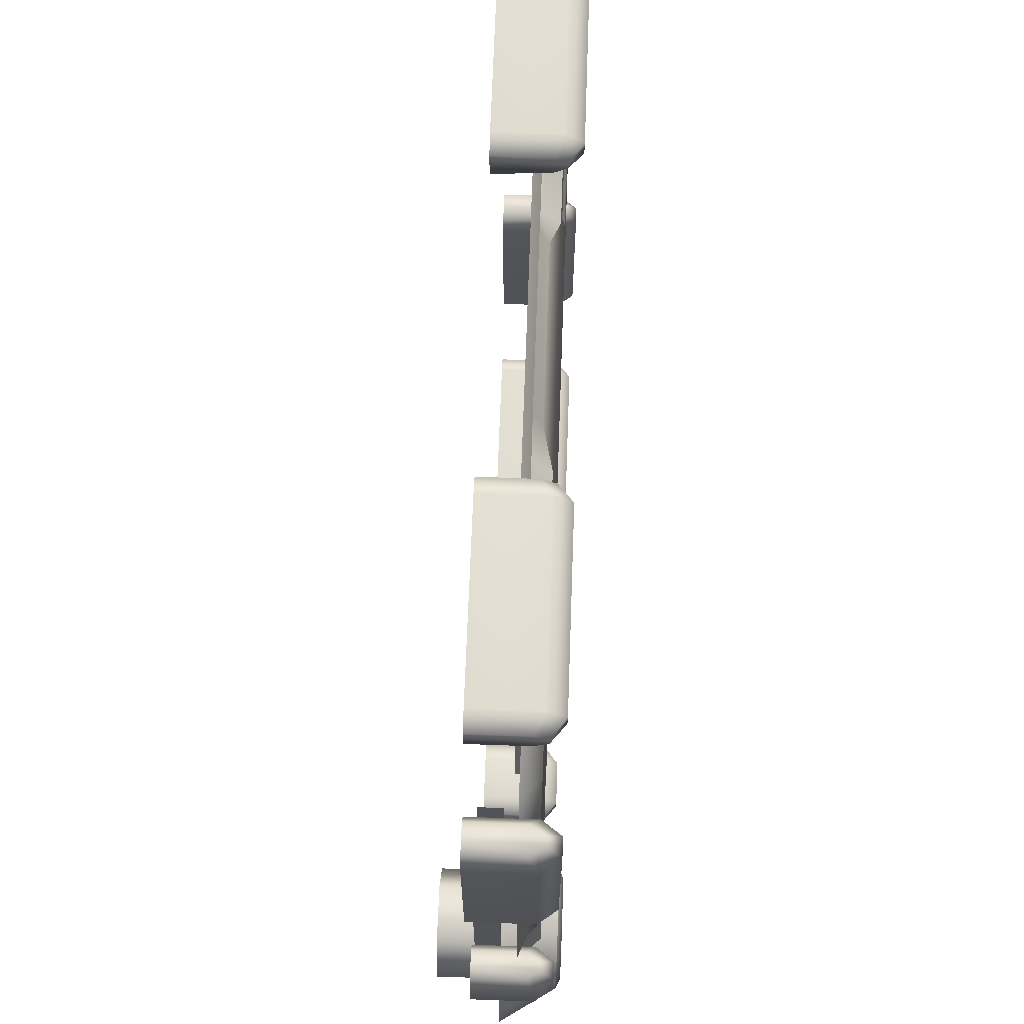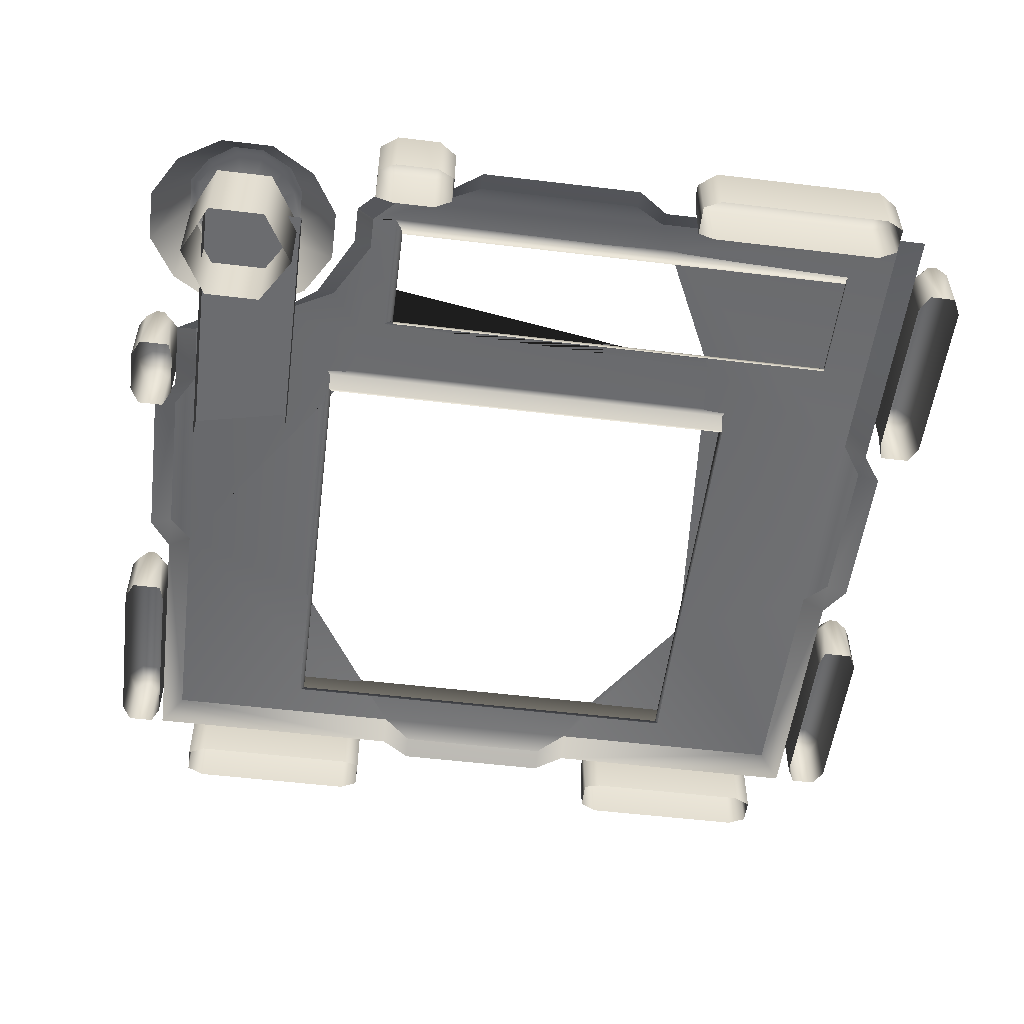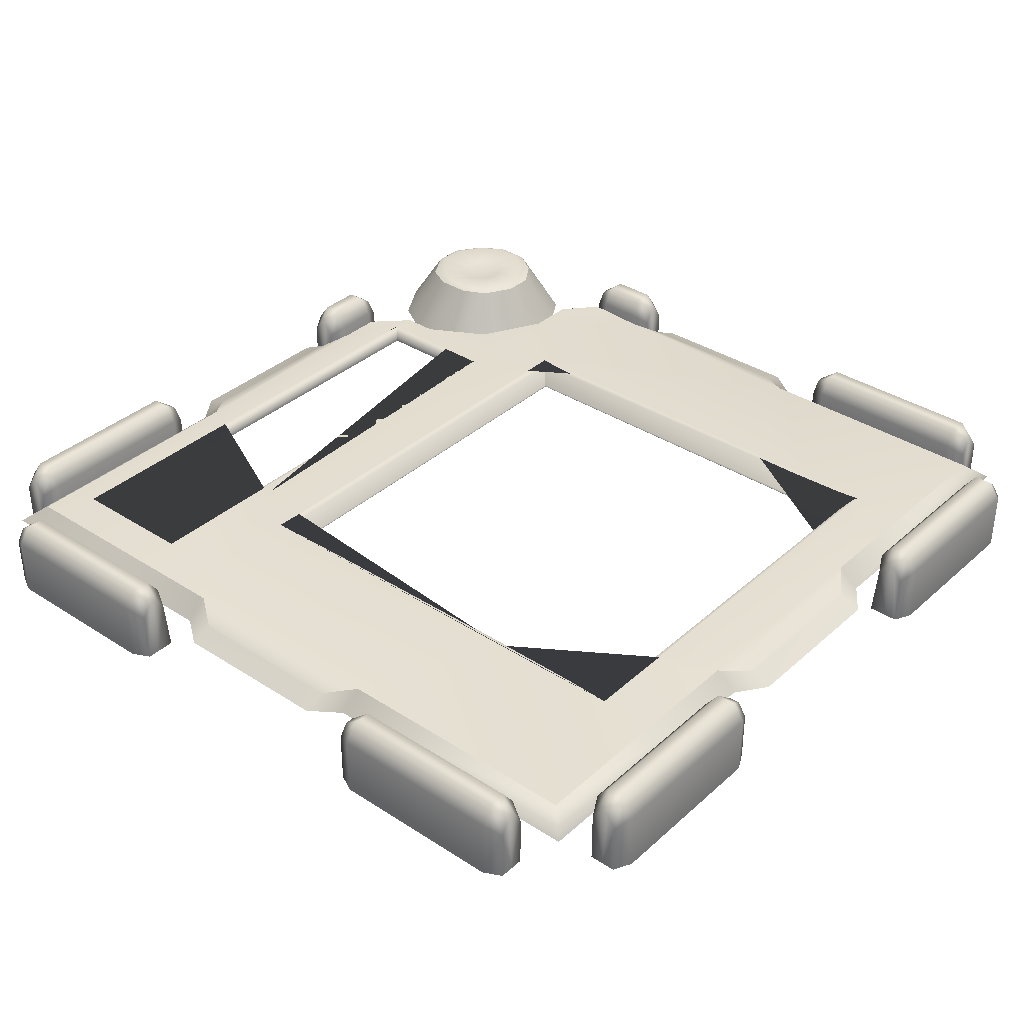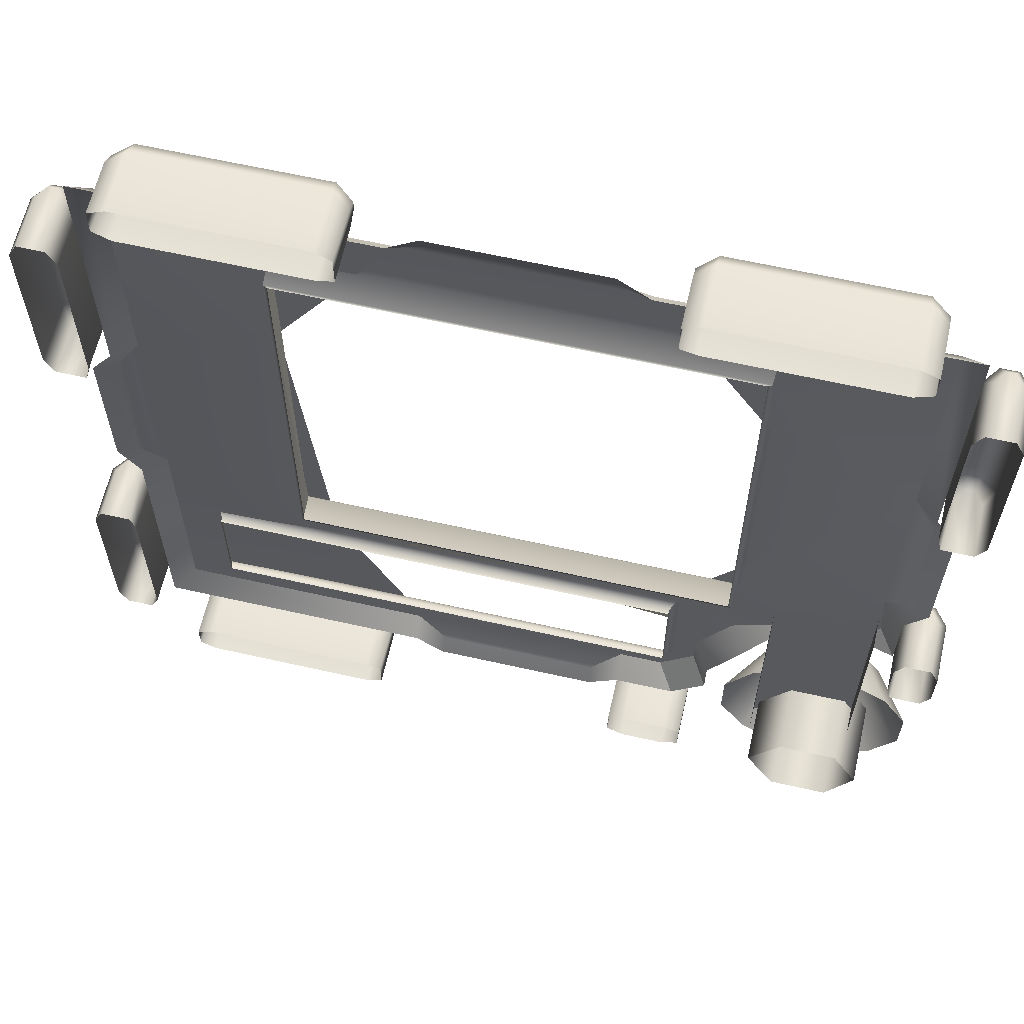
<metadata>
{"format":"obj","ext":"obj","renderer":"f3d","projection":"perspective","resolution":1024,"background":"white","views":[{"elev":68.0,"azim":92.1,"up":"+Z"},{"elev":-53.7,"azim":172.7,"up":"+Y"},{"elev":35.7,"azim":-49.5,"up":"+Y"},{"elev":62.8,"azim":12.9,"up":"+Z"}]}
</metadata>
<code>
o Component_PuzzleBackground_Mesh
v -0.33 0 -0.98
v -0.37 0 -1
v -0.37 0.14 -1
v -0.33 0.12 -0.98
v -0.37 0.18 -0.97
v -0.33 0.15 -0.96
v -0.77 0.14 -1
v -0.77 0 -1
v -0.77 0.18 -0.97
v -0.81 0 -0.98
v -0.81 0.12 -0.98
v -0.81 0.15 -0.96
v -0.26 0.1 0.9
v -0.19 0.1 0.95
v -0.19 0.12 0.9
v -0.26 0.14 0.85
v 0.19 0.1 0.95
v 0.19 0.12 0.9
v 0.26 0.1 0.9
v 0.26 0.14 0.85
v 0.44 0 -0.98
v 0.4 0 -1
v 0.4 0.14 -1
v 0.44 0.12 -0.98
v 0.4 0.18 -0.97
v 0.44 0.15 -0.96
v 0.3 0.14 -1
v 0.3 0 -1
v 0.3 0.18 -0.97
v 0.26 0 -0.98
v 0.26 0.12 -0.98
v 0.26 0.15 -0.96
v -0.37 0.14 0.9
v -0.37 0.18 0.93
v -0.33 0.15 0.94
v -0.33 0.12 0.92
v -0.33 0 0.95
v -0.33 0.15 0.96
v -0.81 0.12 0.92
v -0.81 0 0.92
v -0.81 0 0.95
v -0.81 0.15 0.94
v -0.33 0 0.98
v -0.33 0.12 0.98
v -0.37 0.14 1
v -0.37 0 1
v -0.37 0.18 0.97
v -0.81 0 0.98
v -0.81 0.12 0.98
v -0.81 0.15 0.96
v -0.33 0 0.91
v -0.77 0.14 1
v -0.77 0 1
v -0.77 0.18 0.97
v -0.77 0.18 0.93
v -0.77 0.14 0.9
v 0.37 0.14 0.9
v 0.33 0.12 0.92
v 0.33 0.15 0.94
v 0.37 0.18 0.93
v 0.33 0 0.95
v 0.33 0.15 0.96
v 0.81 0.12 0.92
v 0.81 0.15 0.94
v 0.81 0 0.95
v 0.81 0 0.92
v 0.33 0 0.98
v 0.37 0 1
v 0.37 0.14 1
v 0.33 0.12 0.98
v 0.37 0.18 0.97
v 0.81 0.15 0.96
v 0.81 0.12 0.98
v 0.81 0 0.98
v 0.33 0 0.91
v 0.77 0.14 1
v 0.77 0 1
v 0.77 0.18 0.97
v 0.77 0.18 0.93
v 0.77 0.14 0.9
v -0.37 0.14 -0.9
v -0.33 0.12 -0.92
v -0.33 0.15 -0.94
v -0.37 0.18 -0.93
v -0.37 0 -0.9
v -0.33 0 -0.91
v -0.33 0 -0.95
v -0.81 0.12 -0.92
v -0.81 0.15 -0.94
v -0.81 0 -0.95
v -0.81 0 -0.92
v -0.77 0.18 -0.93
v -0.77 0.14 -0.9
v -0.77 0 -0.9
v 0.69 0.06 -0.54
v 0.81 0.06 -0.54
v 0.79 0.19 -0.62
v 0.72 0.19 -0.62
v 0.91 0.06 -0.6
v 0.85 0.19 -0.66
v 0.97 0.06 -0.7
v 0.89 0.19 -0.72
v 0.97 0.06 -0.82
v 0.89 0.19 -0.8
v 0.91 0.06 -0.92
v 0.85 0.19 -0.86
v 0.81 0.06 -0.98
v 0.79 0.19 -0.9
v 0.69 0.06 -0.98
v 0.72 0.19 -0.9
v 0.59 0.06 -0.92
v 0.65 0.19 -0.86
v 0.53 0.06 -0.82
v 0.62 0.19 -0.8
v 0.53 0.06 -0.7
v 0.62 0.19 -0.72
v 0.59 0.06 -0.6
v 0.65 0.19 -0.66
v 0.72 0.2 -0.65
v 0.67 0.2 -0.68
v 0.78 0.2 -0.65
v 0.84 0.2 -0.68
v 0.87 0.2 -0.73
v 0.87 0.2 -0.79
v 0.84 0.2 -0.84
v 0.78 0.2 -0.88
v 0.72 0.2 -0.88
v 0.67 0.2 -0.84
v 0.64 0.2 -0.79
v 0.64 0.2 -0.73
v 0.77 0.19 -0.71
v 0.74 0.19 -0.71
v 0.79 0.19 -0.72
v 0.8 0.19 -0.75
v 0.8 0.19 -0.77
v 0.79 0.19 -0.8
v 0.77 0.19 -0.81
v 0.74 0.19 -0.81
v 0.72 0.19 -0.8
v 0.7 0.19 -0.77
v 0.7 0.19 -0.75
v 0.72 0.19 -0.72
v 0.75 0.19 -0.76
v -0.85 0.14 0.85
v -0.9 0.1 0.9
v -0.85 0.14 0.26
v -0.9 0.1 0.26
v 0.95 0.1 0.19
v 0.95 0.1 -0.19
v 0.9 0.12 -0.19
v 0.9 0.12 0.19
v 0.9 0.1 0.26
v 0.85 0.14 0.26
v -0.95 0.1 -0.19
v -0.95 0.1 0.19
v -0.9 0.12 0.19
v -0.9 0.12 -0.19
v 0.19 0.1 -0.95
v -0.19 0.1 -0.95
v -0.19 0.12 -0.9
v 0.19 0.12 -0.9
v -0.26 0.1 -0.9
v -0.26 0.14 -0.85
v 0.85 0.14 0.85
v 0.9 0.1 0.9
v -0.85 0.14 -0.85
v -0.9 0.1 -0.9
v -0.9 0.1 -0.26
v -0.85 0.14 -0.26
v -0.45 0.15 -0.45
v -0.525 0.1481 0.4144
v -0.525 0.15 -0.325
v -0.45 0.15 -0.325
v -0.3194 0.15 0.725
v -0.525 0.15 0.725
v -0.525 0.1481 0.525
v 0.3194 0.15 0.725
v 0.525 0.1481 0.4144
v 0.525 0.1481 0.525
v 0.525 0.15 0.725
v 0.85 0.15 -0.26
v 0.45 0.15 -0.45
v 0.45 0.15 -0.325
v 0.525 0.15 -0.325
v 0.525 0.15 0.3169
v 0.9 0.1 -0.26
v 0.56 0.1 -0.58
v 0.52 0.15 -0.55
v 0.67 0.15 -0.47
v 0.86 0.15 -0.4
v 0.78 0.15 -0.47
v 0.26 0.1 -0.9
v 0.26 0.15 -0.85
v 0.48 0.1 -0.82
v 0.44 0.15 -0.77
v 0.44 0.15 -0.69
v 0.48 0.1 -0.73
v 0.36 0.15 -0.85
v 0.3444 0.15 -0.775
v 0.3875 0.15 -0.775
v 0.3875 0.15 -0.7367
v 0.2956 0.15 -0.775
v 0.3875 0.15 -0.5816
v 0.9 0.1 -0.43
v 0.4 0.1 -0.9
v 0.82 -0.09 -0.88
v 0.69 -0.09 -0.88
v 0.69 0.1 -0.88
v 0.82 0.1 -0.88
v 0.62 -0.09 -0.76
v 0.62 0.1 -0.76
v 0.69 -0.09 -0.65
v 0.69 0.1 -0.65
v 0.82 -0.09 -0.65
v 0.82 0.1 -0.65
v 0.88 -0.09 -0.76
v 0.88 0.1 -0.76
v 0.61 0 -0.8
v 0.61 0 -0.23
v 0.61 0.06 -0.23
v 0.61 0.06 -0.8
v 0.84 0.06 -0.18
v 0.84 0.06 -0.8
v 0.4 0.14 -0.9
v 0.44 0.12 -0.92
v 0.44 0.15 -0.94
v 0.4 0.18 -0.93
v 0.4 0 -0.9
v 0.44 0 -0.91
v 0.44 0 -0.95
v 0.26 0.12 -0.92
v 0.26 0.15 -0.94
v 0.26 0 -0.95
v 0.26 0 -0.92
v 0.3 0.18 -0.93
v 0.3 0.14 -0.9
v 0.3 0 -0.9
v 0.9 0.14 -0.4
v 0.93 0.18 -0.4
v 0.94 0.15 -0.44
v 0.92 0.12 -0.44
v 0.9 0 -0.4
v 0.91 0 -0.44
v 0.95 0 -0.44
v 0.96 0.15 -0.44
v 0.97 0.18 -0.4
v 0.92 0.12 -0.26
v 0.92 0 -0.26
v 0.95 0 -0.26
v 0.94 0.15 -0.26
v 0.96 0.15 -0.26
v 0.98 0 -0.44
v 0.98 0.12 -0.44
v 1 0.14 -0.4
v 1 0 -0.4
v 0.98 0 -0.26
v 0.98 0.12 -0.26
v 1 0 -0.3
v 1 0.14 -0.3
v 0.97 0.18 -0.3
v 0.93 0.18 -0.3
v 0.9 0.14 -0.3
v 0.9 0 -0.3
v -0.9 0.14 0.37
v -0.92 0.12 0.33
v -0.94 0.15 0.33
v -0.93 0.18 0.37
v -0.9 0 0.37
v -0.91 0 0.33
v -0.95 0 0.33
v -0.96 0.15 0.33
v -0.97 0.18 0.37
v -0.92 0.12 0.81
v -0.94 0.15 0.81
v -0.95 0 0.81
v -0.92 0 0.81
v -0.96 0.15 0.81
v -0.98 0 0.33
v -1 0 0.37
v -1 0.14 0.37
v -0.98 0.12 0.33
v -0.98 0.12 0.81
v -0.98 0 0.81
v -1 0 0.77
v -1 0.14 0.77
v -0.97 0.18 0.77
v -0.93 0.18 0.77
v -0.9 0.14 0.77
v -0.9 0 0.77
v -0.9 0.14 -0.37
v -0.93 0.18 -0.37
v -0.94 0.15 -0.33
v -0.92 0.12 -0.33
v -0.9 0 -0.37
v -0.91 0 -0.33
v -0.95 0 -0.33
v -0.96 0.15 -0.33
v -0.97 0.18 -0.37
v -0.92 0.12 -0.81
v -0.92 0 -0.81
v -0.95 0 -0.81
v -0.94 0.15 -0.81
v -0.96 0.15 -0.81
v -0.98 0 -0.33
v -0.98 0.12 -0.33
v -1 0.14 -0.37
v -1 0 -0.37
v -0.98 0 -0.81
v -0.98 0.12 -0.81
v -1 0 -0.77
v -1 0.14 -0.77
v -0.97 0.18 -0.77
v -0.9 0.14 -0.77
v -0.93 0.18 -0.77
v -0.9 0 -0.77
v -0.37 0 0.9
v -0.77 0 0.9
v 0.37 0 0.9
v 0.77 0 0.9
v 0.9 0.14 0.37
v 0.93 0.18 0.37
v 0.94 0.15 0.33
v 0.92 0.12 0.33
v 0.9 0 0.37
v 0.91 0 0.33
v 0.95 0 0.33
v 0.96 0.15 0.33
v 0.97 0.18 0.37
v 0.92 0.12 0.81
v 0.92 0 0.81
v 0.95 0 0.81
v 0.94 0.15 0.81
v 0.96 0.15 0.81
v 0.98 0 0.33
v 0.98 0.12 0.33
v 1 0.14 0.37
v 1 0 0.37
v 0.98 0 0.81
v 0.98 0.12 0.81
v 1 0 0.77
v 1 0.14 0.77
v 0.97 0.18 0.77
v 0.93 0.18 0.77
v 0.9 0.14 0.77
v 0.9 0 0.77
v 0.84 0 -0.18
v 0.84 0 -0.8
v -0.1269 0.1419 -0.775
v -0.2956 0.15 -0.775
v 0.3875 0.15 -0.475
v -0.4381 0.15 -0.475
v -0.76 0.15 -0.475
v -0.76 0.15 -0.775
v -0.335 0.14 -0.775
v -0.5206 0.1493 0.7206
v -0.5206 0.1493 -0.3206
v -0.516 0.1472 0.716
v -0.516 0.1472 -0.316
v -0.5119 0.08 0.7119
v -0.5119 0.1436 -0.3119
v -0.5085 0.08 0.7085
v -0.5085 0.08 -0.3085
v -0.5059 0.08 0.7059
v -0.5059 0.08 -0.3059
v -0.5043 0.08 0.7043
v -0.5043 0.08 -0.3043
v -0.5038 0.08 0.7038
v -0.5038 0.08 -0.3038
v 0.5206 0.1493 0.7206
v 0.516 0.1472 0.716
v 0.5119 0.08 0.7119
v 0.5085 0.08 0.7085
v 0.5059 0.08 0.7059
v 0.5043 0.08 0.7043
v 0.5038 0.08 0.7038
v 0.5206 0.1493 -0.3206
v 0.516 0.1472 -0.316
v 0.5119 0.1436 -0.3119
v 0.5085 0.08 -0.3085
v 0.5059 0.08 -0.3059
v 0.5043 0.08 -0.3043
v 0.5038 0.08 -0.3038
v -0.7556 0.1493 -0.4794
v -0.7556 0.1493 -0.7706
v -0.751 0.1472 -0.484
v -0.751 0.1472 -0.766
v -0.7469 0.1436 -0.4881
v -0.7469 0.1436 -0.7619
v -0.7435 0.1389 -0.4915
v -0.7435 0.1389 -0.7585
v -0.7409 0.1332 -0.4941
v -0.7409 0.1332 -0.7559
v -0.7393 0.1267 -0.4957
v -0.7393 0.1267 -0.7543
v -0.7388 0.12 -0.4962
v -0.7388 0.12 -0.7538
v 0.3831 0.1493 -0.4794
v 0.3785 0.1472 -0.484
v 0.3744 0.1436 -0.4881
v 0.371 0.1389 -0.4915
v 0.3684 0.1332 -0.4941
v 0.3668 0.1267 -0.4957
v 0.3663 0.12 -0.4962
v 0.3831 0.1493 -0.7706
v 0.3785 0.1472 -0.766
v 0.3744 0.1436 -0.7619
v 0.371 0.1389 -0.7585
v 0.3684 0.1332 -0.7559
v 0.3668 0.1267 -0.7543
v 0.3663 0.12 -0.7538
g Component_PuzzleBackground_Mesh
f 1 2 3 4
f 4 3 5 6
f 7 3 2 8
f 9 5 3 7
f 8 10 11 7
f 9 7 11 12
f 13 14 15 16
f 14 17 18 15
f 19 20 18 17
f 21 22 23 24
f 24 23 25 26
f 27 23 22 28
f 29 25 23 27
f 28 30 31 27
f 29 27 31 32
f 33 34 35 36
f 37 35 38
f 39 40 41 42
f 43 44 45 46
f 44 38 47 45
f 47 38 35 34
f 41 48 49 50
f 50 42 41
f 37 51 36 35
f 38 44 43 37
f 52 53 46 45
f 54 52 45 47
f 55 54 47 34
f 53 52 49 48
f 54 50 49 52
f 50 54 55 42
f 39 42 55 56
f 57 58 59 60
f 61 62 59
f 63 64 65 66
f 67 68 69 70
f 70 69 71 62
f 71 60 59 62
f 65 72 73 74
f 72 65 64
f 61 59 58 75
f 62 61 67 70
f 76 69 68 77
f 78 71 69 76
f 79 60 71 78
f 77 74 73 76
f 78 76 73 72
f 72 64 79 78
f 63 80 79 64
f 81 82 83 84
f 85 86 82 81
f 87 6 83
f 5 84 83 6
f 88 89 90 91
f 12 90 89
f 90 12 11 10
f 87 83 82 86
f 6 87 1 4
f 92 84 5 9
f 93 81 84 92
f 94 85 81 93
f 91 94 93 88
f 12 89 92 9
f 88 93 92 89
f 95 96 97 98
f 96 99 100 97
f 99 101 102 100
f 101 103 104 102
f 103 105 106 104
f 105 107 108 106
f 107 109 110 108
f 109 111 112 110
f 111 113 114 112
f 113 115 116 114
f 115 117 118 116
f 117 95 98 118
f 98 119 120 118
f 119 98 97 121
f 121 97 100 122
f 122 100 102 123
f 123 102 104 124
f 124 104 106 125
f 125 106 108 126
f 126 108 110 127
f 127 110 112 128
f 128 112 114 129
f 129 114 116 130
f 130 116 118 120
f 119 121 131 132
f 121 122 133 131
f 122 123 134 133
f 123 124 135 134
f 124 125 136 135
f 125 126 137 136
f 126 127 138 137
f 127 128 139 138
f 128 129 140 139
f 129 130 141 140
f 130 120 142 141
f 120 119 132 142
f 139 143 138
f 143 137 138
f 131 133 143
f 143 133 134
f 143 134 135
f 143 135 136
f 143 136 137
f 140 143 139
f 141 143 140
f 142 143 141
f 132 143 142
f 131 143 132
f 13 16 144 145
f 144 146 147 145
f 148 149 150 151
f 152 148 151 153
f 154 155 156 157
f 147 146 156 155
f 158 159 160 161
f 162 163 160 159
f 164 20 19 165
f 164 165 152 153
f 166 167 168 169
f 168 154 157 169
f 146 169 157 156
f 170 169 146 171 172 173
f 171 146 144 16 174 175 176
f 16 20 177 174
f 20 16 15 18
f 166 163 162 167
f 20 164 153 178 179 180 177
f 153 181 182 183 184 185 178
f 186 181 150 149
f 181 153 151 150
f 187 188 189
f 188 182 189
f 189 181 190 191
f 182 181 189
f 192 158 161 193
f 161 160 163 193
f 194 195 196 197
f 195 198 193 199 200 201 196
f 196 188 187 197
f 182 188 196
f 199 193 202
f 203 182 196 201
f 191 190 204
f 204 190 181 186
f 198 205 192 193
f 198 195 194 205
f 206 207 208 209
f 207 210 211 208
f 210 212 213 211
f 212 214 215 213
f 214 216 217 215
f 216 206 209 217
f 218 219 220 221
f 220 222 223 221
f 224 225 226 227
f 228 229 225 224
f 230 26 226
f 25 227 226 26
f 231 232 233 234
f 32 233 232
f 233 32 31 30
f 230 226 225 229
f 26 230 21 24
f 235 227 25 29
f 236 224 227 235
f 237 228 224 236
f 234 237 236 231
f 32 232 235 29
f 231 236 235 232
f 238 239 240 241
f 242 238 241 243
f 244 240 245
f 246 245 240 239
f 247 248 249 250
f 251 250 249
f 252 253 254 255
f 253 245 246 254
f 249 256 257 251
f 258 259 257 256
f 244 243 241 240
f 245 253 252 244
f 259 258 255 254
f 260 259 254 246
f 261 260 246 239
f 262 261 239 238
f 263 262 238 242
f 248 247 262 263
f 260 251 257 259
f 251 260 261 250
f 247 250 261 262
f 264 265 266 267
f 268 269 265 264
f 270 271 266
f 272 267 266 271
f 273 274 275 276
f 277 275 274
f 278 279 280 281
f 281 280 272 271
f 275 277 282 283
f 284 283 282 285
f 270 266 265 269
f 271 270 278 281
f 285 280 279 284
f 286 272 280 285
f 287 267 272 286
f 288 264 267 287
f 289 268 264 288
f 276 289 288 273
f 286 285 282 277
f 277 274 287 286
f 273 288 287 274
f 290 291 292 293
f 294 290 293 295
f 296 292 297
f 298 297 292 291
f 299 300 301 302
f 303 302 301
f 304 305 306 307
f 305 297 298 306
f 301 308 309 303
f 310 311 309 308
f 296 295 293 292
f 297 305 304 296
f 311 310 307 306
f 312 311 306 298
f 313 314 291 290
f 315 313 290 294
f 300 299 313 315
f 312 303 309 311
f 303 312 314 302
f 299 302 314 313
f 316 33 36 51
f 317 56 33 316
f 56 55 34 33
f 40 39 56 317
f 318 75 58 57
f 319 318 57 80
f 80 57 60 79
f 66 319 80 63
f 320 321 322 323
f 324 320 323 325
f 326 322 327
f 328 327 322 321
f 329 330 331 332
f 333 332 331
f 334 335 336 337
f 335 327 328 336
f 331 338 339 333
f 340 341 339 338
f 326 325 323 322
f 327 335 334 326
f 341 340 337 336
f 342 341 336 328
f 343 342 328 321
f 344 343 321 320
f 345 344 320 324
f 330 329 344 345
f 342 333 339 341
f 333 342 343 332
f 329 332 343 344
f 346 347 223 222
f 348 202 193 163 349
f 170 182 203 350 351
f 349 163 166 169 170 351 352 353 354
f 182 170 173 183
f 314 312 298 291
f 172 175 355 356
f 356 355 357 358
f 358 357 359 360
f 360 359 361 362
f 362 361 363 364
f 364 363 365 366
f 366 365 367 368
f 368 367 367 368
f 175 180 369 355
f 355 369 370 357
f 357 370 371 359
f 359 371 372 361
f 361 372 373 363
f 363 373 374 365
f 365 374 375 367
f 367 375 375 367
f 180 184 376 369
f 369 376 377 370
f 370 377 378 371
f 371 378 379 372
f 372 379 380 373
f 373 380 381 374
f 374 381 382 375
f 375 382 382 375
f 184 172 356 376
f 376 356 358 377
f 377 358 360 378
f 378 360 362 379
f 379 362 364 380
f 380 364 366 381
f 381 366 368 382
f 382 368 368 382
f 353 352 383 384
f 384 383 385 386
f 386 385 387 388
f 388 387 389 390
f 390 389 391 392
f 392 391 393 394
f 394 393 395 396
f 396 395 395 396
f 352 350 397 383
f 383 397 398 385
f 385 398 399 387
f 387 399 400 389
f 389 400 401 391
f 391 401 402 393
f 393 402 403 395
f 395 403 403 395
f 350 200 404 397
f 397 404 405 398
f 398 405 406 399
f 399 406 407 400
f 400 407 408 401
f 401 408 409 402
f 402 409 410 403
f 403 410 410 403
f 200 353 384 404
f 404 384 386 405
f 405 386 388 406
f 406 388 390 407
f 407 390 392 408
f 408 392 394 409
f 409 394 396 410
f 410 396 396 410

</code>
